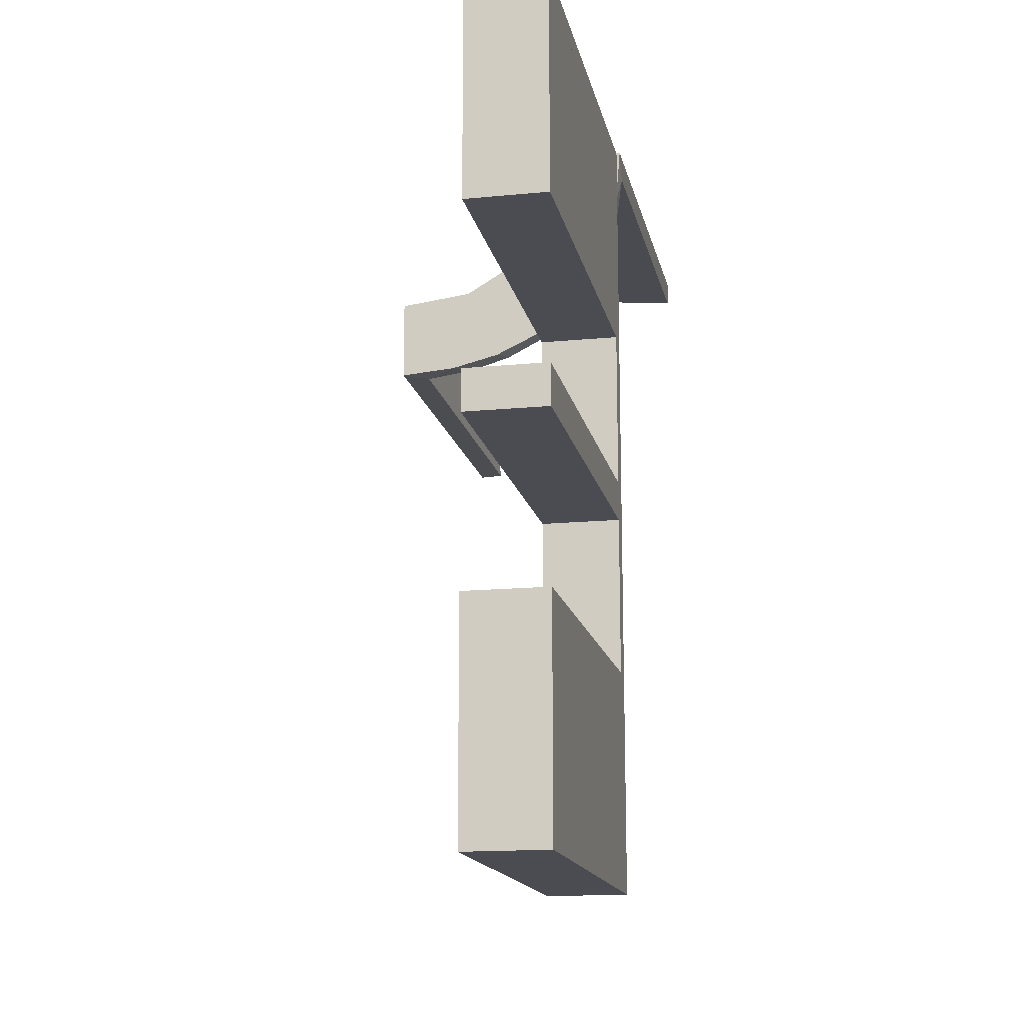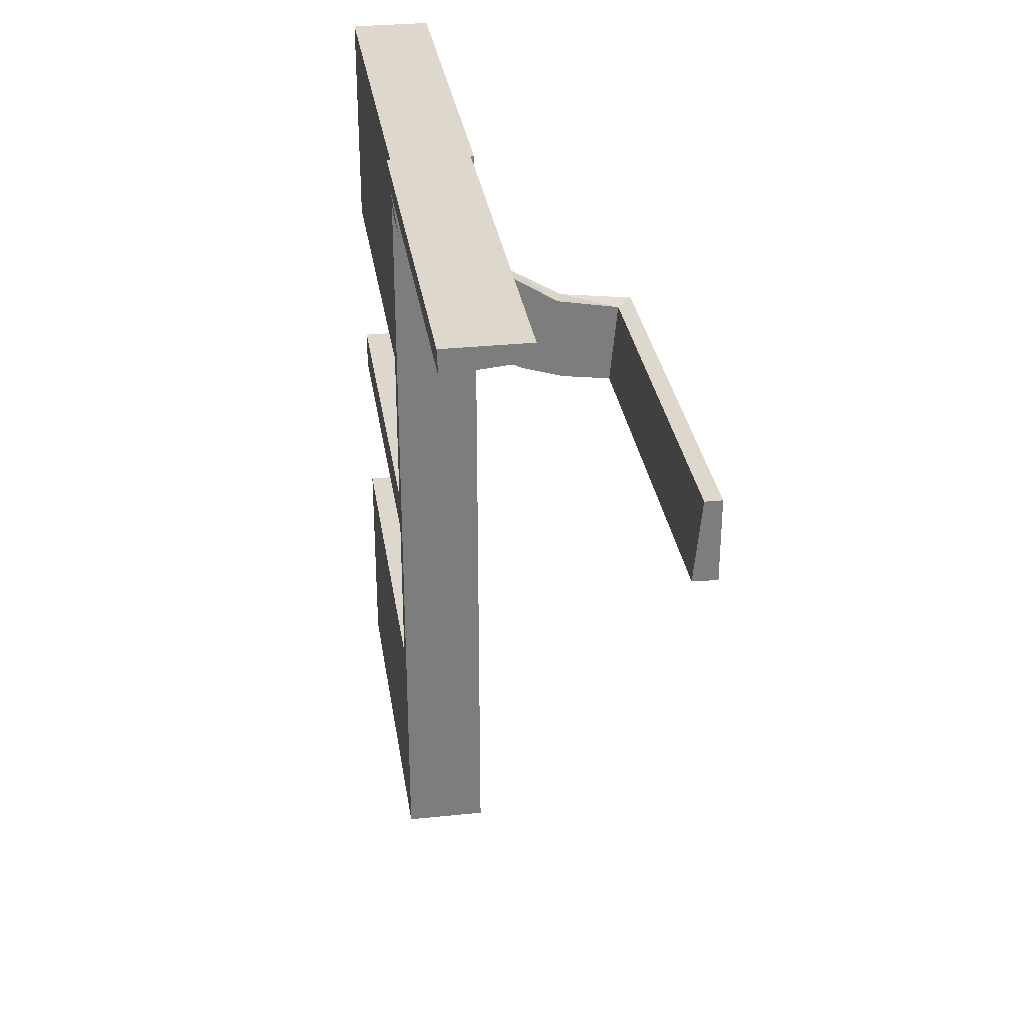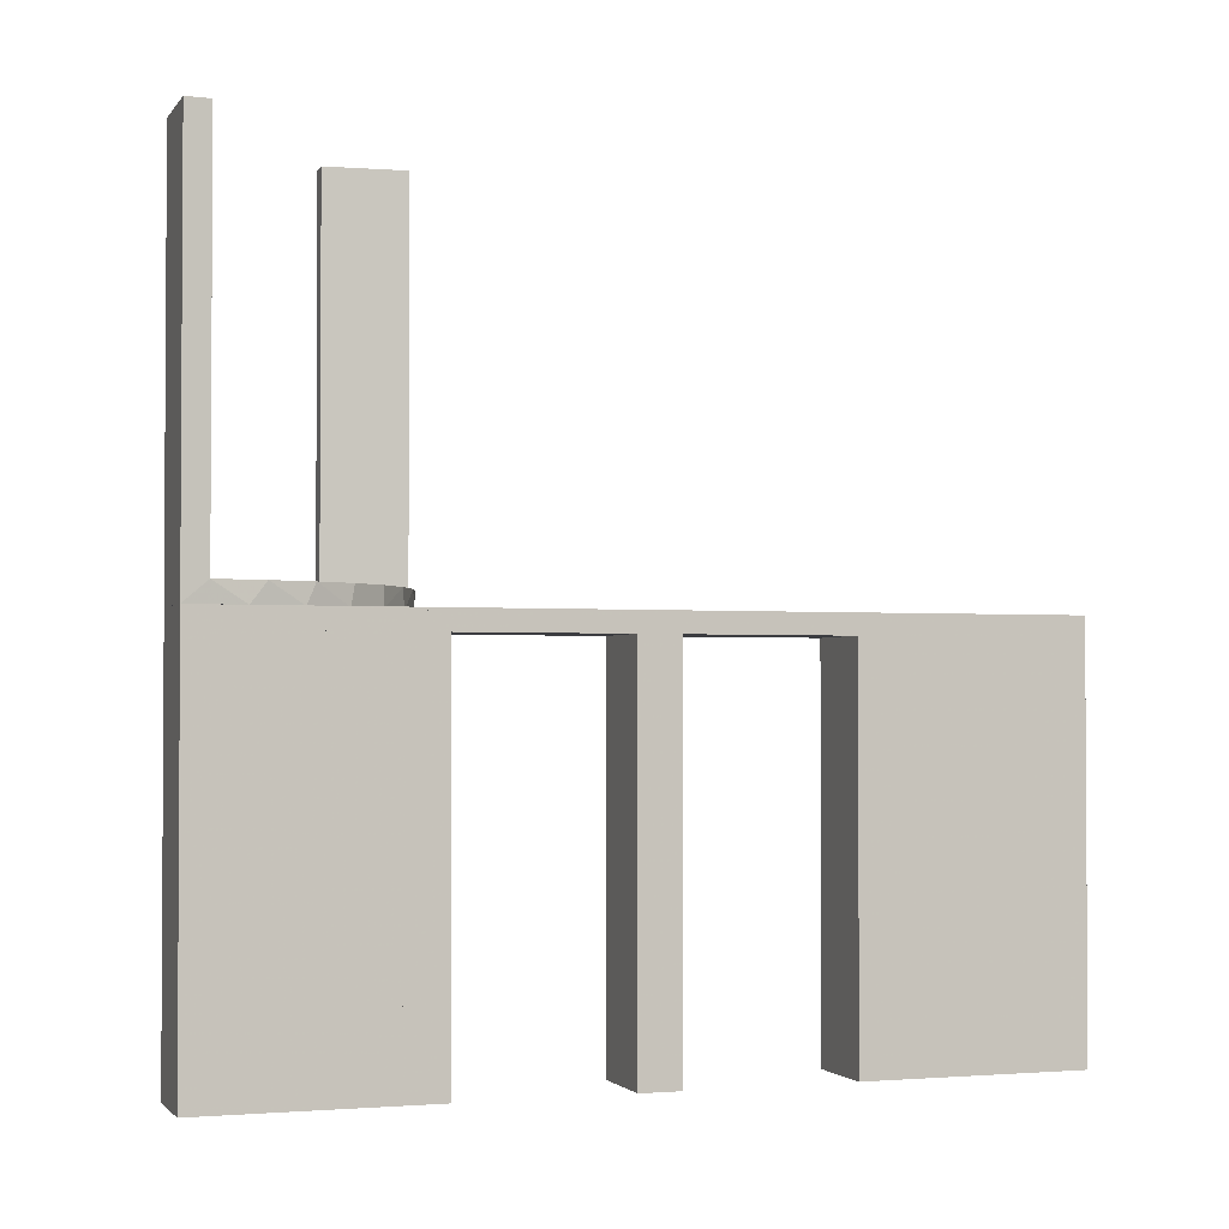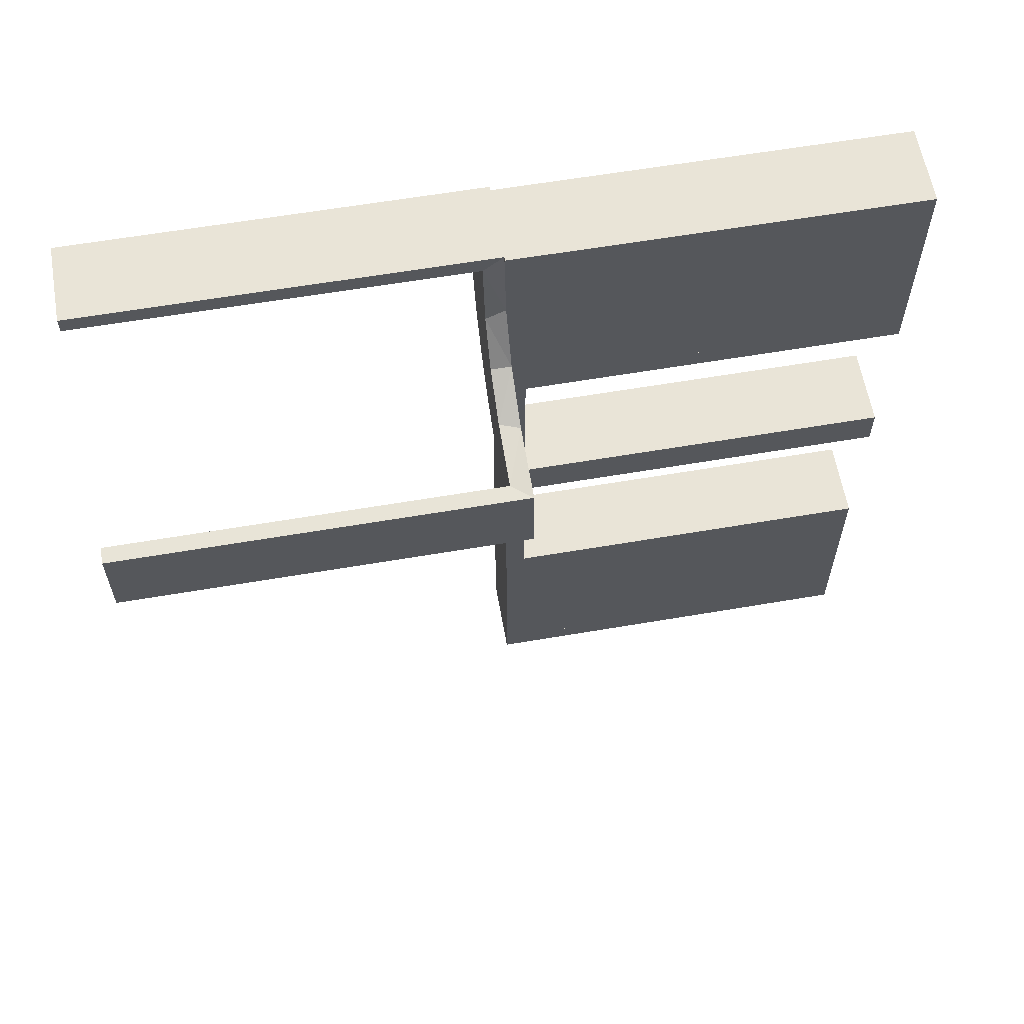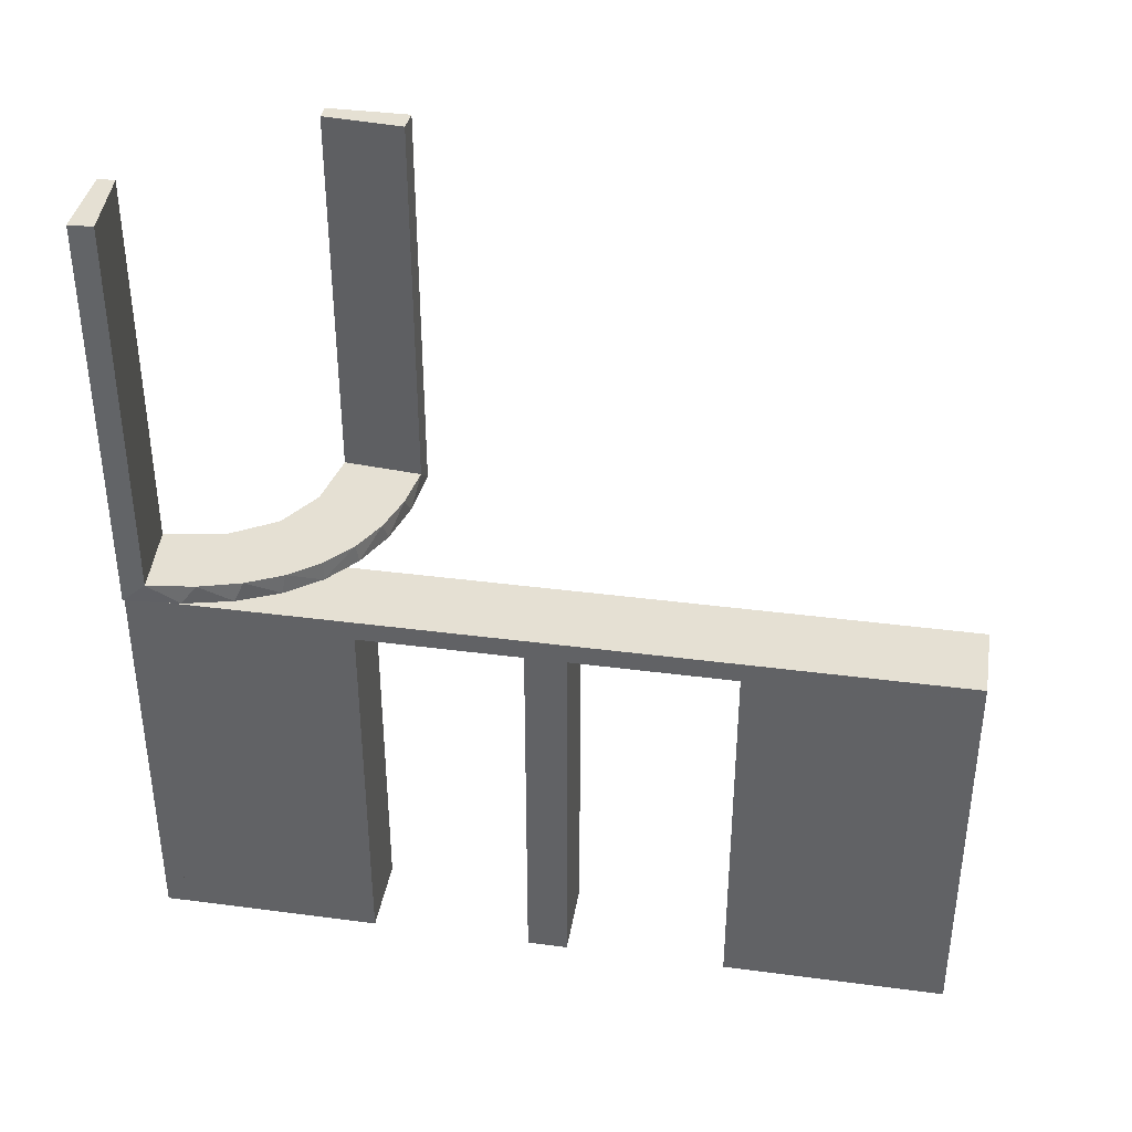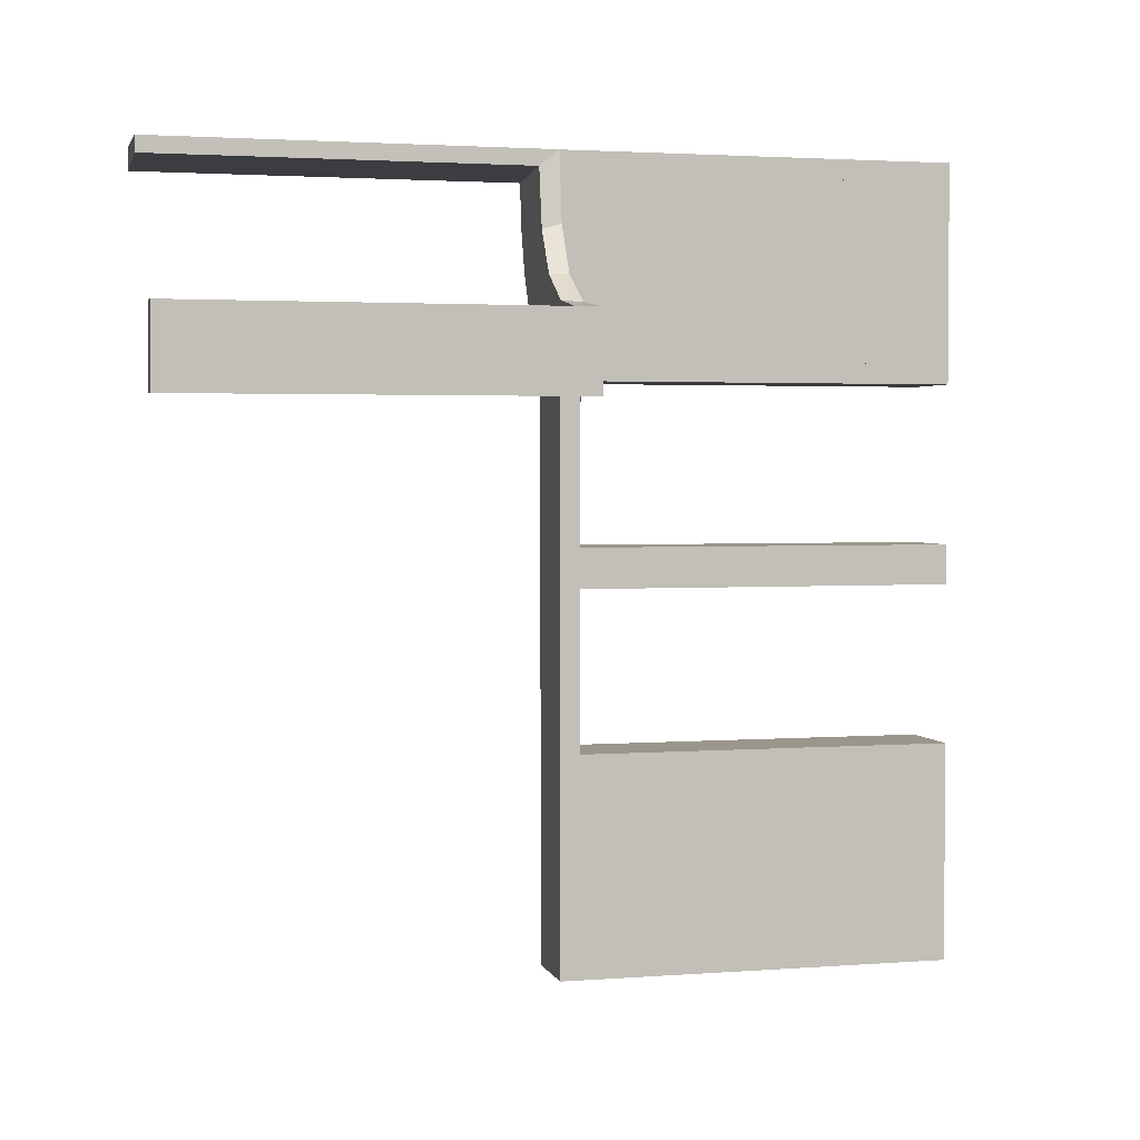
<metadata>
{"format":"obj","ext":"obj","renderer":"f3d","projection":"perspective","resolution":1024,"background":"white","views":[{"elev":-15.5,"azim":-168.4,"up":"+Y"},{"elev":31.2,"azim":-8.5,"up":"+Y"},{"elev":-2.0,"azim":-109.0,"up":"+Z"},{"elev":61.0,"azim":80.1,"up":"+Y"},{"elev":38.0,"azim":-80.5,"up":"+Z"},{"elev":2.5,"azim":75.4,"up":"+Y"}]}
</metadata>
<code>
v 0.3065 0.4117 0
v 0.1956 0.5008 0
v 0.1956 0.5008 0.5
v 0.3148 0.245 0
v 0.3548 0.2253 0.025
v 0.2958 0.4804 0.5
v 0.2958 0.4804 0.3417
v 0.2958 0.4804 0.1833
v 0.2958 0.4804 0.025
v 0.4068 0.21 0.025
v 0.3435 0.3486 0
v 0.3435 0.3486 0.025
v 0.2202 0.3599 0.025
v 0.4661 0.202 0.2625
v 0.4661 0.202 0.5
v 0.4661 0.202 0.025
v 0.4263 0.2064 0
v 0.366 0.2211 0
v 0.3091 0.404 0.025
v 0.3 0 0
v 0.3 0 -0.5
v 0.3 -0.275 -0.025
v 0.3 -0.275 -0.5
v 0.3 -0.475 -0.025
v 0.3 -0.475 -0.5
v 0.3 -0.225 -0.025
v 0.3 -0.225 -0.5
v 0.3 0.25 0
v 0.3 0.25 -0.5
v 0.3 0.025 -0.025
v 0.3 0.025 -0.5
v 0.3 -0.5 0
v 0.3 -0.5 -0.5
v 0.3 0.5 0
v 0.3 0.5 -0.5
v 0.3 -0.025 -0.025
v 0.3 -0.025 -0.5
v 0.3 -0.25 0
v 0.3 -0.25 -0.5
v 0.3 0.225 -0.025
v 0.3 0.225 -0.5
v 0.3 0.475 -0.025
v 0.3 0.475 -0.5
v 0.3 0.275 -0.025
v 0.3 0.275 -0.5
v 0.2013 0.4314 0
v 0.2428 0.3153 0.025
v 0.4956 0.2008 0
v 0.4956 0.2008 0.25
v 0.4956 0.2008 0.5
v 0.4956 0.3008 0
v 0.4956 0.3008 0.5
v 0.4065 0.3117 0
v 0.2728 0.2779 0
v 0.2728 0.2779 0.025
v 0.1969 0.4712 0.2625
v 0.1969 0.4712 0.5
v 0.1969 0.4712 0.025
v 0.2956 0.5008 0
v 0.2956 0.5008 0.25
v 0.2956 0.5008 0.5
v 0.2048 0.4119 0.025
v 0.216 0.3711 0
v 0.3101 0.2479 0.025
v 0.3989 0.3143 0.025
v 0.4752 0.3009 0.5
v 0.4752 0.3009 0.3417
v 0.4752 0.3009 0.1833
v 0.4752 0.3009 0.025
v 0.2 0 0
v 0.2 0 -0.5
v 0.2 -0.275 -0.025
v 0.2 -0.275 -0.5
v 0.2 -0.475 -0.025
v 0.2 -0.475 -0.5
v 0.2 -0.225 -0.025
v 0.2 -0.225 -0.5
v 0.2 0.25 0
v 0.2 0.25 -0.5
v 0.2 0.025 -0.025
v 0.2 0.025 -0.5
v 0.2 -0.5 0
v 0.2 -0.5 -0.5
v 0.2 0.5 0
v 0.2 0.5 -0.5
v 0.2 -0.025 -0.025
v 0.2 -0.025 -0.5
v 0.2 -0.25 0
v 0.2 -0.25 -0.5
v 0.2 0.225 -0.025
v 0.2 0.225 -0.5
v 0.2 0.475 -0.025
v 0.2 0.475 -0.5
v 0.2 0.275 -0.025
v 0.2 0.275 -0.5
v 0.2398 0.32 0
f 33 32 24
f 38 24 32
f 38 39 22
f 24 38 22
f 82 32 33
f 88 38 32
f 89 39 38
f 72 22 23
f 74 24 22
f 75 25 24
f 83 75 74
f 88 82 74
f 88 72 89
f 74 72 88
f 33 25 75
f 23 39 89
f 33 24 25
f 39 23 22
f 82 33 83
f 88 32 82
f 89 38 88
f 72 23 73
f 74 22 72
f 75 24 74
f 83 74 82
f 72 73 89
f 33 75 83
f 23 89 73
f 39 38 26
f 20 26 38
f 20 21 36
f 26 20 36
f 88 38 39
f 70 20 38
f 71 21 20
f 86 36 37
f 76 26 36
f 77 27 26
f 89 77 76
f 70 88 76
f 70 86 71
f 76 86 70
f 39 27 77
f 37 21 71
f 39 26 27
f 21 37 36
f 88 39 89
f 70 38 88
f 71 20 70
f 86 37 87
f 76 36 86
f 77 26 76
f 89 76 88
f 86 87 71
f 39 77 89
f 37 71 87
f 23 22 24
f 23 24 25
f 23 25 24
f 74 72 22
f 75 74 24
f 72 73 23
f 73 72 74
f 75 25 23
f 23 24 22
f 74 22 24
f 75 24 25
f 72 23 22
f 73 74 75
f 75 23 73
f 35 34 42
f 28 42 34
f 28 29 44
f 42 28 44
f 84 34 35
f 78 28 34
f 79 29 28
f 94 44 45
f 92 42 44
f 93 43 42
f 85 93 92
f 78 84 92
f 78 94 79
f 92 94 78
f 35 43 93
f 45 29 79
f 35 42 43
f 29 45 44
f 84 35 85
f 78 34 84
f 79 28 78
f 94 45 95
f 92 44 94
f 93 42 92
f 85 92 84
f 94 95 79
f 35 93 85
f 45 79 95
f 29 28 40
f 20 40 28
f 20 21 30
f 40 20 30
f 78 28 29
f 70 20 28
f 71 21 20
f 80 30 31
f 90 40 30
f 91 41 40
f 79 91 90
f 70 78 90
f 70 80 71
f 90 80 70
f 29 41 91
f 31 21 71
f 29 40 41
f 21 31 30
f 78 29 79
f 70 28 78
f 71 20 70
f 80 31 81
f 90 30 80
f 91 40 90
f 79 90 78
f 80 81 71
f 29 91 79
f 31 71 81
f 45 44 42
f 45 42 43
f 45 43 42
f 92 94 44
f 93 92 42
f 94 95 45
f 95 94 92
f 93 43 45
f 45 42 44
f 92 44 42
f 93 42 43
f 94 45 44
f 95 92 93
f 93 45 95
f 68 69 51
f 51 69 53
f 12 11 65
f 67 68 52
f 51 52 68
f 52 66 67
f 11 12 19
f 1 19 9
f 8 60 59
f 61 7 6
f 7 61 60
f 8 7 60
f 48 17 16
f 49 48 16
f 5 10 18
f 18 4 5
f 50 49 14
f 4 54 64
f 47 55 54
f 96 63 13
f 63 46 62
f 46 2 58
f 56 58 2
f 56 3 57
f 56 2 3
f 51 53 17
f 53 11 4
f 51 17 48
f 4 11 54
f 96 54 11
f 11 1 96
f 59 46 1
f 59 2 46
f 46 63 1
f 60 2 59
f 3 60 61
f 2 60 3
f 49 50 52
f 48 49 51
f 52 51 49
f 57 6 7
f 56 57 7
f 8 9 58
f 7 8 56
f 62 58 9
f 9 19 62
f 47 12 55
f 47 13 19
f 12 47 19
f 12 65 64
f 65 69 10
f 10 5 65
f 55 12 64
f 69 68 16
f 15 67 66
f 67 15 14
f 68 67 14
f 66 52 50
f 50 15 66
f 3 61 6
f 6 57 3
f 69 65 53
f 11 53 65
f 11 19 1
f 1 9 59
f 8 59 9
f 17 10 16
f 49 16 14
f 10 17 18
f 4 64 5
f 50 14 15
f 54 55 64
f 47 54 96
f 96 13 47
f 63 62 13
f 46 58 62
f 53 18 17
f 53 4 18
f 1 63 96
f 8 58 56
f 19 13 62
f 65 5 64
f 69 16 10
f 68 14 16

</code>
